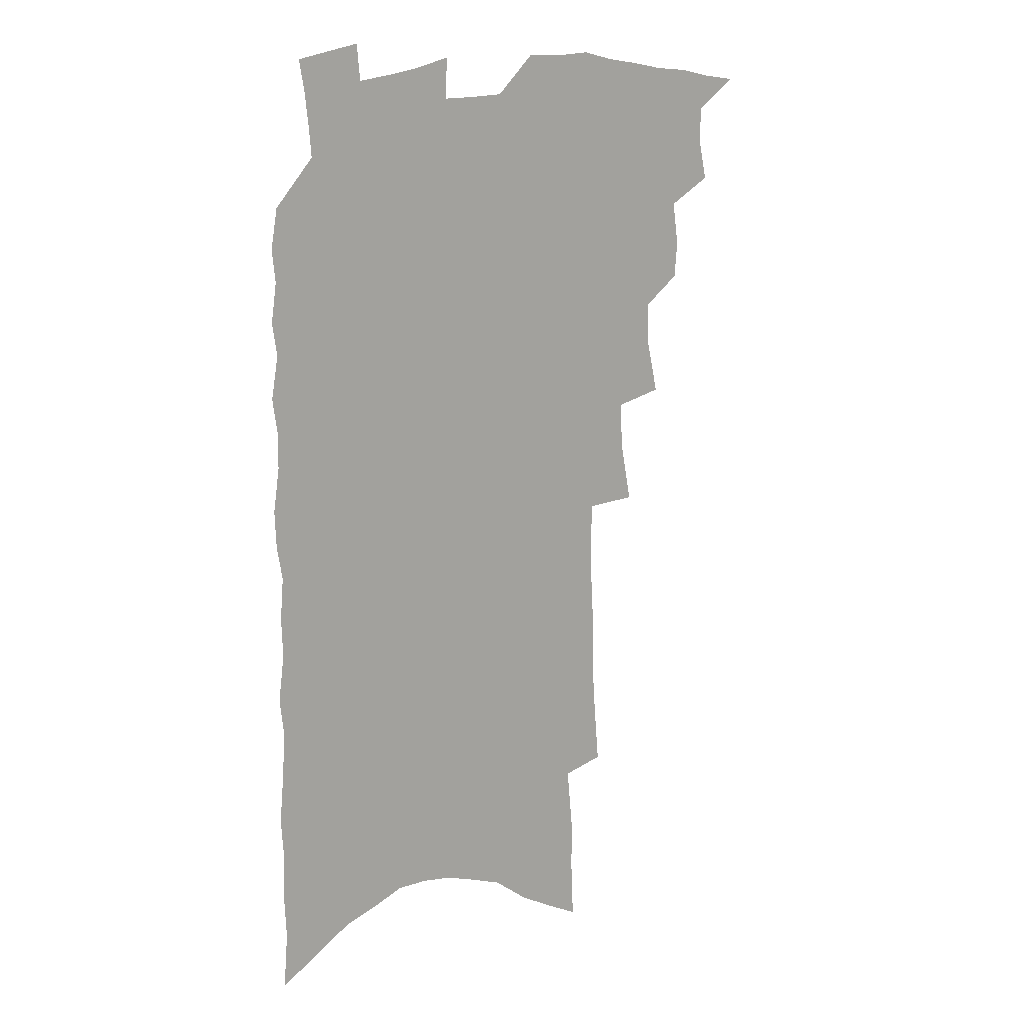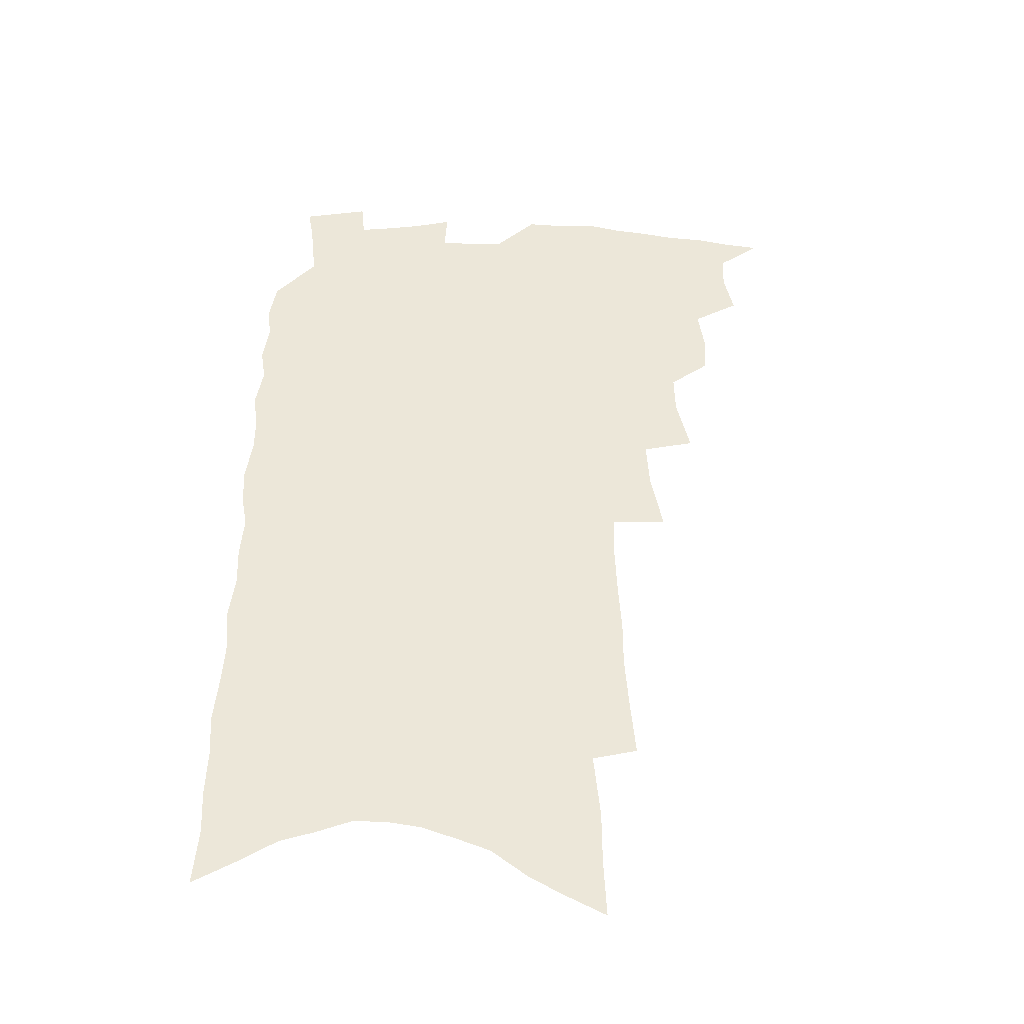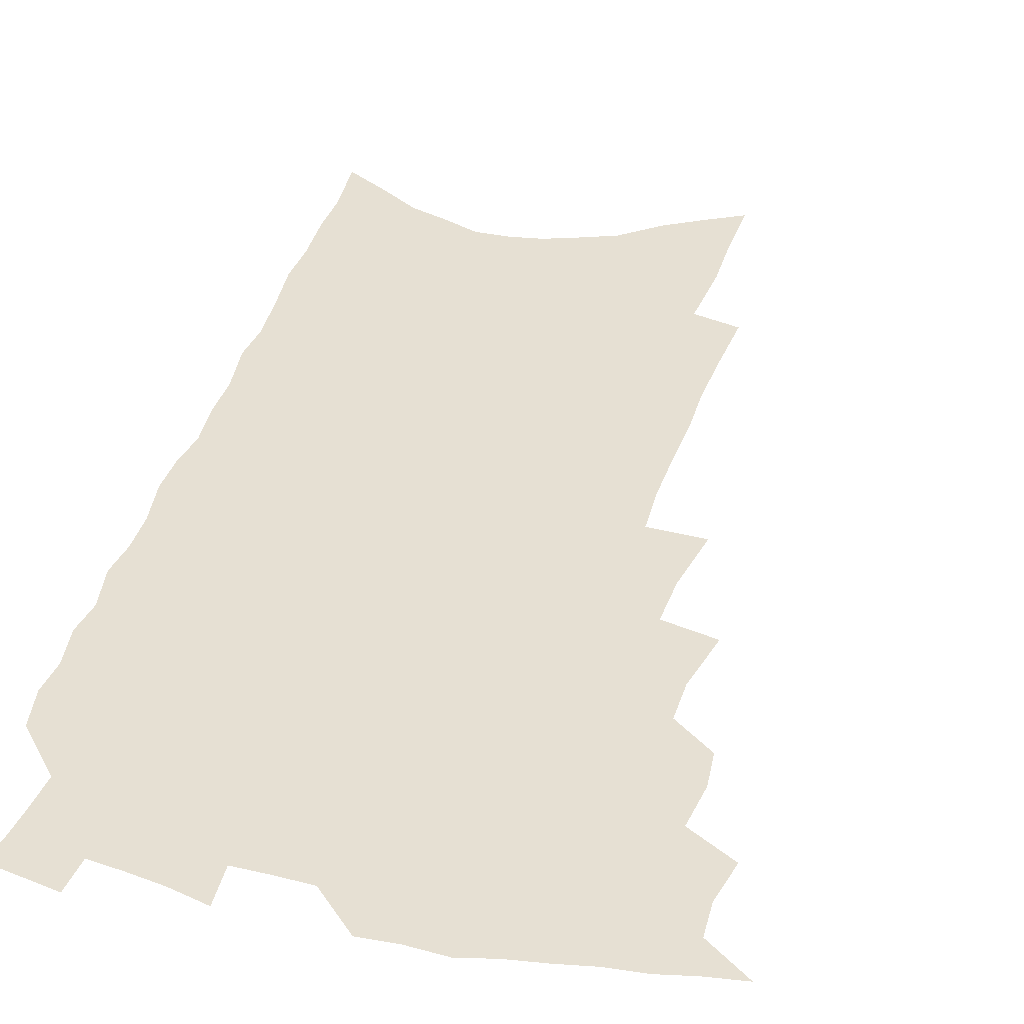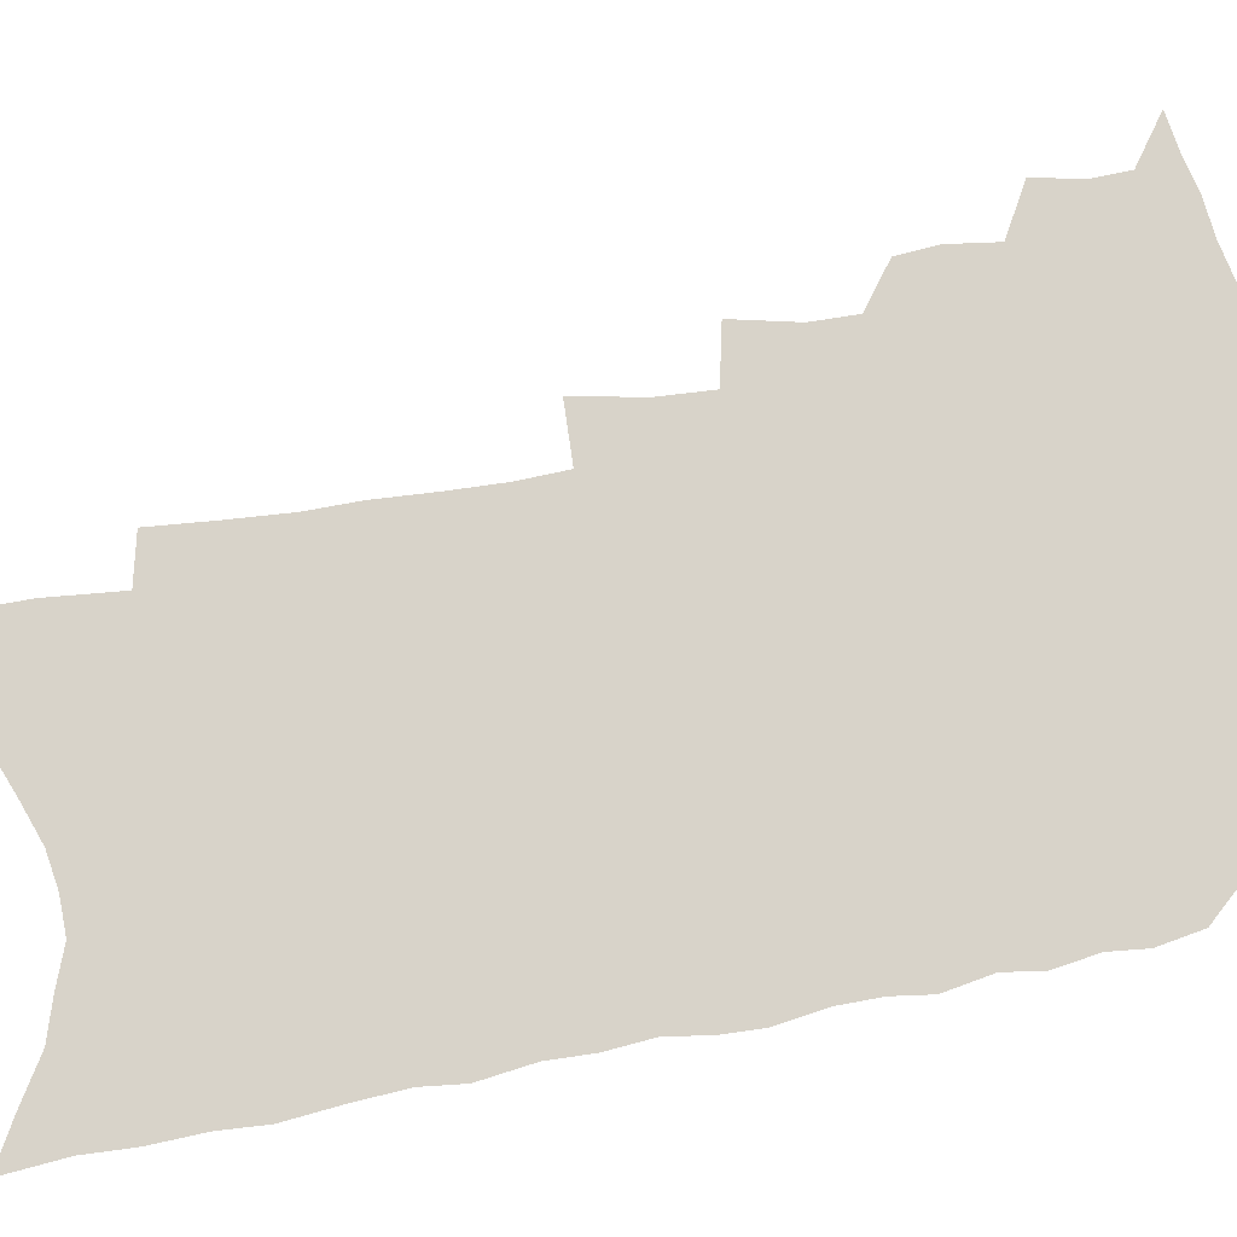
<metadata>
{"format":"obj","ext":"obj","renderer":"f3d","projection":"perspective","resolution":1024,"background":"white","views":[{"elev":15.6,"azim":143.9,"up":"+Y"},{"elev":-42.4,"azim":178.3,"up":"+Y"},{"elev":38.4,"azim":-164.0,"up":"+Z"},{"elev":75.8,"azim":79.7,"up":"+Z"}]}
</metadata>
<code>
v 477.7 509.5 0
v 491 467.1 0
v 494.7 483.8 0
v 494.3 497.5 0
v 491.5 511.5 0
v 507.5 424.9 0
v 506.4 439.3 0
v 508.9 456.9 0
v 510.1 472.2 0
v 509.9 486 0
v 508.3 499.2 0
v 504.7 514.4 0
v 517.1 374.7 0
v 522.3 397.4 0
v 522.7 413.5 0
v 525.1 431.4 0
v 523.3 444.7 0
v 522.2 457.9 0
v 525 474.7 0
v 523.9 487.7 0
v 521.8 501.1 0
v 518.8 515.7 0
v 531.5 327.1 0
v 536.2 351.4 0
v 537.3 370.2 0
v 537.7 387.5 0
v 539.2 405 0
v 538.2 418.7 0
v 539.2 434.6 0
v 539.3 448.9 0
v 539.2 462.9 0
v 538.3 476.2 0
v 537.1 489.4 0
v 535.1 503 0
v 532.1 518.3 0
v 547.9 205.7 0
v 549.9 228.6 0
v 551.4 250.1 0
v 551.3 268.4 0
v 552.6 289.3 0
v 553.3 308.9 0
v 552.7 326.3 0
v 551.9 343 0
v 551.8 359.8 0
v 552.9 377.8 0
v 552.1 392.3 0
v 552.5 407.9 0
v 552.8 422.9 0
v 553.7 437.8 0
v 553.5 451.4 0
v 554.1 465.3 0
v 552.5 477.9 0
v 550.5 491.1 0
v 548.6 504.6 0
v 545.5 520.3 0
v 561.7 131.3 0
v 562.7 154.6 0
v 562.7 175.6 0
v 565.2 201.6 0
v 567.6 225.9 0
v 566.6 243.1 0
v 567.6 263.3 0
v 566.6 279.9 0
v 568.6 302.2 0
v 567 316.9 0
v 566.9 334.3 0
v 565.5 348.9 0
v 566.5 366.6 0
v 566.3 382 0
v 566.9 397.9 0
v 566.6 412 0
v 568 427.6 0
v 567 440.1 0
v 568 454.6 0
v 566.9 466.8 0
v 565.7 479.3 0
v 564.3 492.2 0
v 561.7 507.2 0
v 558.6 523.6 0
v 575.8 138.8 0
v 578.1 166.8 0
v 579.9 192.4 0
v 581.8 216.8 0
v 582.1 236.6 0
v 582.3 255.6 0
v 581.2 271.6 0
v 581.5 290.7 0
v 581.7 309.1 0
v 580.8 324.5 0
v 581 341.8 0
v 580.6 357.2 0
v 579.1 369.7 0
v 579.3 385.3 0
v 579.9 401 0
v 580.9 417 0
v 580.4 429.4 0
v 580.1 442.2 0
v 580.4 455.7 0
v 579.4 467.9 0
v 579 480.3 0
v 577.6 493.1 0
v 575.1 508.5 0
v 573.6 522.8 0
v 590 146.9 0
v 593.8 181.2 0
v 595.4 206.4 0
v 595 224.2 0
v 594.9 242.7 0
v 594.6 260.5 0
v 594.1 277.8 0
v 593.8 295.1 0
v 593.6 312.3 0
v 594 331.3 0
v 593.1 345 0
v 592.3 358.8 0
v 592.5 374.8 0
v 592 388.9 0
v 592.4 402.2 0
v 592.7 417.3 0
v 592.4 429.9 0
v 592.4 443.2 0
v 592.8 456.6 0
v 592.3 468.8 0
v 591.6 481.2 0
v 590.5 494.5 0
v 588.8 508.9 0
v 587.1 523.6 0
v 604.9 158.5 0
v 607.4 189.9 0
v 607.8 211.7 0
v 607.8 230.8 0
v 607.1 246.9 0
v 606.3 262.4 0
v 606.1 280.9 0
v 606 299.3 0
v 605.6 315.2 0
v 605.7 333.5 0
v 605 347.3 0
v 604.9 362.7 0
v 604.4 376.1 0
v 603.6 386.7 0
v 604.2 403.1 0
v 604.9 418.9 0
v 604.7 431.4 0
v 605.2 445.4 0
v 604.9 457.1 0
v 604.7 469.3 0
v 604.3 481.6 0
v 604.3 494.1 0
v 602.9 508.4 0
v 618.3 163.8 0
v 619.7 193.2 0
v 619.8 215.1 0
v 619.5 232.4 0
v 619.2 250.4 0
v 618.5 266.5 0
v 618.2 285.1 0
v 617.6 299.3 0
v 617.3 318.2 0
v 617.1 334 0
v 616.8 348.8 0
v 616.6 363.6 0
v 616.6 378.9 0
v 616.7 391.9 0
v 616.5 405.4 0
v 616.6 419.9 0
v 616.5 431.9 0
v 616.9 445.4 0
v 617.2 457.7 0
v 617.5 469.7 0
v 617.4 481.6 0
v 617 494.5 0
v 616.6 507.9 0
v 631.5 168.5 0
v 631.8 193.8 0
v 631.6 214 0
v 631.3 233.9 0
v 630.9 251.4 0
v 630.4 268.2 0
v 629.8 285.5 0
v 629.3 301.5 0
v 629.2 315.7 0
v 628.5 335 0
v 628.5 347.2 0
v 628.2 363.9 0
v 628.3 378 0
v 628.2 392.5 0
v 628.2 405.6 0
v 628.2 419.6 0
v 628.4 432.6 0
v 628.6 445.2 0
v 628.9 457.5 0
v 629.2 469.6 0
v 629.6 481.4 0
v 629.9 493.7 0
v 629.6 507.8 0
v 628.8 523.9 0
v 644.4 170.5 0
v 644 196 0
v 643.5 216.1 0
v 643.2 232.4 0
v 642.9 249.9 0
v 642.2 267.9 0
v 641.6 285.3 0
v 640.8 304.1 0
v 640.6 317.1 0
v 640 334.7 0
v 640 348.8 0
v 639.9 362.9 0
v 639.9 377.5 0
v 639.9 391.5 0
v 639.9 405.1 0
v 639.9 418.5 0
v 640.1 432 0
v 640.4 444.6 0
v 640.9 456.7 0
v 641.3 468.8 0
v 641.8 481 0
v 642.5 493.3 0
v 643 506.1 0
v 643.3 520.3 0
v 657.2 170.7 0
v 656.3 194.2 0
v 655.8 213.2 0
v 655 231.9 0
v 655.6 246.1 0
v 653.9 267.2 0
v 654.4 281 0
v 652.8 301 0
v 652.1 317.4 0
v 651.9 332.6 0
v 651.4 348.3 0
v 651.3 362.2 0
v 652.3 374.9 0
v 652.1 389 0
v 652 403.1 0
v 652.2 416 0
v 651.8 431.4 0
v 652 444.2 0
v 652.7 456.3 0
v 653.3 468.5 0
v 654.1 480.3 0
v 654.9 492.4 0
v 655.7 504.9 0
v 656.6 518.1 0
v 670.8 165.5 0
v 669.1 190.4 0
v 668.9 208.4 0
v 668.7 225.6 0
v 667.8 244.6 0
v 666.9 262.7 0
v 666.3 279.4 0
v 664.6 298.9 0
v 664.4 314.1 0
v 665.4 327.2 0
v 664.3 344 0
v 665 357.1 0
v 664.2 373.3 0
v 663.9 387.9 0
v 664.1 401.5 0
v 663.7 416 0
v 664.9 428.1 0
v 665.6 440.7 0
v 665.1 454.6 0
v 665.4 467.2 0
v 666.4 479.1 0
v 667.1 491.5 0
v 668.2 503.9 0
v 669.6 516.4 0
v 670.9 530.5 0
v 684.5 161.1 0
v 682.3 185.4 0
v 682.4 202.9 0
v 681.5 222 0
v 681.6 238.6 0
v 679.8 258.7 0
v 678.7 276.7 0
v 678.1 293.3 0
v 678.7 307.6 0
v 677.1 325.7 0
v 677.5 339.7 0
v 676.8 355.5 0
v 677 369.5 0
v 676.9 384 0
v 677.7 397.3 0
v 677.6 411.4 0
v 678.6 424.2 0
v 677.6 439.2 0
v 678.7 451.5 0
v 678.4 465 0
v 678.3 478.4 0
v 679.2 490.4 0
v 680.6 502.4 0
v 682.2 514.8 0
v 683.6 528.1 0
v 700.1 151.4 0
v 697.3 176.5 0
v 696.5 196 0
v 697 212.9 0
v 695.5 232.6 0
v 694.9 250.3 0
v 693.7 268.4 0
v 693.2 285.2 0
v 692.1 302.4 0
v 690.9 319.3 0
v 692.3 333 0
v 692.5 347.8 0
v 690.5 364.6 0
v 693.2 376.7 0
v 692.3 392 0
v 690.7 407.6 0
v 692.3 420.4 0
v 691.4 435.1 0
v 692.1 448.3 0
v 691.9 462 0
v 691.1 476 0
v 692.2 488.3 0
v 693.3 500.8 0
v 694.7 513.3 0
v 696.8 525.5 0
v 715.8 142.4 0
v 714 165 0
v 714.8 182.4 0
v 714.2 201.2 0
v 715.2 217.6 0
v 713.4 237.2 0
v 712.3 255.4 0
v 714 270.1 0
v 711.5 289.2 0
v 712.1 304.7 0
v 710.7 321.7 0
v 713 335 0
v 713.6 350 0
v 711.1 367.5 0
v 711 382.3 0
v 712.9 395.7 0
v 710 412.7 0
v 712 425.6 0
v 709.7 441.4 0
v 711.1 454.4 0
v 708.4 470.1 0
f 4 5 1
f 8 9 2
f 2 9 3
f 9 10 3
f 3 10 4
f 10 11 4
f 4 11 5
f 11 12 5
f 15 16 6
f 6 16 7
f 16 17 7
f 7 17 8
f 17 18 8
f 8 18 9
f 18 19 9
f 9 19 10
f 19 20 10
f 10 20 11
f 20 21 11
f 11 21 12
f 21 22 12
f 25 26 13
f 13 26 14
f 26 27 14
f 14 27 15
f 27 28 15
f 15 28 16
f 28 29 16
f 16 29 17
f 29 30 17
f 17 30 18
f 30 31 18
f 18 31 19
f 31 32 19
f 19 32 20
f 32 33 20
f 20 33 21
f 33 34 21
f 21 34 22
f 34 35 22
f 42 43 23
f 23 43 24
f 43 44 24
f 24 44 25
f 44 45 25
f 25 45 26
f 45 46 26
f 26 46 27
f 46 47 27
f 27 47 28
f 47 48 28
f 28 48 29
f 48 49 29
f 29 49 30
f 49 50 30
f 30 50 31
f 50 51 31
f 31 51 32
f 51 52 32
f 32 52 33
f 52 53 33
f 33 53 34
f 53 54 34
f 34 54 35
f 54 55 35
f 59 60 36
f 36 60 37
f 60 61 37
f 37 61 38
f 61 62 38
f 38 62 39
f 62 63 39
f 39 63 40
f 63 64 40
f 40 64 41
f 64 65 41
f 41 65 42
f 65 66 42
f 42 66 43
f 66 67 43
f 43 67 44
f 67 68 44
f 44 68 45
f 68 69 45
f 45 69 46
f 69 70 46
f 46 70 47
f 70 71 47
f 47 71 48
f 71 72 48
f 48 72 49
f 72 73 49
f 49 73 50
f 73 74 50
f 50 74 51
f 74 75 51
f 51 75 52
f 75 76 52
f 52 76 53
f 76 77 53
f 53 77 54
f 77 78 54
f 54 78 55
f 78 79 55
f 56 80 57
f 80 81 57
f 57 81 58
f 81 82 58
f 58 82 59
f 82 83 59
f 59 83 60
f 83 84 60
f 60 84 61
f 84 85 61
f 61 85 62
f 85 86 62
f 62 86 63
f 86 87 63
f 63 87 64
f 87 88 64
f 64 88 65
f 88 89 65
f 65 89 66
f 89 90 66
f 66 90 67
f 90 91 67
f 67 91 68
f 91 92 68
f 68 92 69
f 92 93 69
f 69 93 70
f 93 94 70
f 70 94 71
f 94 95 71
f 71 95 72
f 95 96 72
f 72 96 73
f 96 97 73
f 73 97 74
f 97 98 74
f 74 98 75
f 98 99 75
f 75 99 76
f 99 100 76
f 76 100 77
f 100 101 77
f 77 101 78
f 101 102 78
f 78 102 79
f 102 103 79
f 80 104 81
f 104 105 81
f 81 105 82
f 105 106 82
f 82 106 83
f 106 107 83
f 83 107 84
f 107 108 84
f 84 108 85
f 108 109 85
f 85 109 86
f 109 110 86
f 86 110 87
f 110 111 87
f 87 111 88
f 111 112 88
f 88 112 89
f 112 113 89
f 89 113 90
f 113 114 90
f 90 114 91
f 114 115 91
f 91 115 92
f 115 116 92
f 92 116 93
f 116 117 93
f 93 117 94
f 117 118 94
f 94 118 95
f 118 119 95
f 95 119 96
f 119 120 96
f 96 120 97
f 120 121 97
f 97 121 98
f 121 122 98
f 98 122 99
f 122 123 99
f 99 123 100
f 123 124 100
f 100 124 101
f 124 125 101
f 101 125 102
f 125 126 102
f 102 126 103
f 126 127 103
f 104 128 105
f 128 129 105
f 105 129 106
f 129 130 106
f 106 130 107
f 130 131 107
f 107 131 108
f 131 132 108
f 108 132 109
f 132 133 109
f 109 133 110
f 133 134 110
f 110 134 111
f 134 135 111
f 111 135 112
f 135 136 112
f 112 136 113
f 136 137 113
f 113 137 114
f 137 138 114
f 114 138 115
f 138 139 115
f 115 139 116
f 139 140 116
f 116 140 117
f 140 141 117
f 117 141 118
f 141 142 118
f 118 142 119
f 142 143 119
f 119 143 120
f 143 144 120
f 120 144 121
f 144 145 121
f 121 145 122
f 145 146 122
f 122 146 123
f 146 147 123
f 123 147 124
f 147 148 124
f 124 148 125
f 148 149 125
f 125 149 126
f 149 150 126
f 126 150 127
f 128 151 129
f 151 152 129
f 129 152 130
f 152 153 130
f 130 153 131
f 153 154 131
f 131 154 132
f 154 155 132
f 132 155 133
f 155 156 133
f 133 156 134
f 156 157 134
f 134 157 135
f 157 158 135
f 135 158 136
f 158 159 136
f 136 159 137
f 159 160 137
f 137 160 138
f 160 161 138
f 138 161 139
f 161 162 139
f 139 162 140
f 162 163 140
f 140 163 141
f 163 164 141
f 141 164 142
f 164 165 142
f 142 165 143
f 165 166 143
f 143 166 144
f 166 167 144
f 144 167 145
f 167 168 145
f 145 168 146
f 168 169 146
f 146 169 147
f 169 170 147
f 147 170 148
f 170 171 148
f 148 171 149
f 171 172 149
f 149 172 150
f 172 173 150
f 151 174 152
f 174 175 152
f 152 175 153
f 175 176 153
f 153 176 154
f 176 177 154
f 154 177 155
f 177 178 155
f 155 178 156
f 178 179 156
f 156 179 157
f 179 180 157
f 157 180 158
f 180 181 158
f 158 181 159
f 181 182 159
f 159 182 160
f 182 183 160
f 160 183 161
f 183 184 161
f 161 184 162
f 184 185 162
f 162 185 163
f 185 186 163
f 163 186 164
f 186 187 164
f 164 187 165
f 187 188 165
f 165 188 166
f 188 189 166
f 166 189 167
f 189 190 167
f 167 190 168
f 190 191 168
f 168 191 169
f 191 192 169
f 169 192 170
f 192 193 170
f 170 193 171
f 193 194 171
f 171 194 172
f 194 195 172
f 172 195 173
f 195 196 173
f 174 198 175
f 198 199 175
f 175 199 176
f 199 200 176
f 176 200 177
f 200 201 177
f 177 201 178
f 201 202 178
f 178 202 179
f 202 203 179
f 179 203 180
f 203 204 180
f 180 204 181
f 204 205 181
f 181 205 182
f 205 206 182
f 182 206 183
f 206 207 183
f 183 207 184
f 207 208 184
f 184 208 185
f 208 209 185
f 185 209 186
f 209 210 186
f 186 210 187
f 210 211 187
f 187 211 188
f 211 212 188
f 188 212 189
f 212 213 189
f 189 213 190
f 213 214 190
f 190 214 191
f 214 215 191
f 191 215 192
f 215 216 192
f 192 216 193
f 216 217 193
f 193 217 194
f 217 218 194
f 194 218 195
f 218 219 195
f 195 219 196
f 219 220 196
f 196 220 197
f 220 221 197
f 198 222 199
f 222 223 199
f 199 223 200
f 223 224 200
f 200 224 201
f 224 225 201
f 201 225 202
f 225 226 202
f 202 226 203
f 226 227 203
f 203 227 204
f 227 228 204
f 204 228 205
f 228 229 205
f 205 229 206
f 229 230 206
f 206 230 207
f 230 231 207
f 207 231 208
f 231 232 208
f 208 232 209
f 232 233 209
f 209 233 210
f 233 234 210
f 210 234 211
f 234 235 211
f 211 235 212
f 235 236 212
f 212 236 213
f 236 237 213
f 213 237 214
f 237 238 214
f 214 238 215
f 238 239 215
f 215 239 216
f 239 240 216
f 216 240 217
f 240 241 217
f 217 241 218
f 241 242 218
f 218 242 219
f 242 243 219
f 219 243 220
f 243 244 220
f 220 244 221
f 244 245 221
f 222 246 223
f 246 247 223
f 223 247 224
f 247 248 224
f 224 248 225
f 248 249 225
f 225 249 226
f 249 250 226
f 226 250 227
f 250 251 227
f 227 251 228
f 251 252 228
f 228 252 229
f 252 253 229
f 229 253 230
f 253 254 230
f 230 254 231
f 254 255 231
f 231 255 232
f 255 256 232
f 232 256 233
f 256 257 233
f 233 257 234
f 257 258 234
f 234 258 235
f 258 259 235
f 235 259 236
f 259 260 236
f 236 260 237
f 260 261 237
f 237 261 238
f 261 262 238
f 238 262 239
f 262 263 239
f 239 263 240
f 263 264 240
f 240 264 241
f 264 265 241
f 241 265 242
f 265 266 242
f 242 266 243
f 266 267 243
f 243 267 244
f 267 268 244
f 244 268 245
f 268 269 245
f 246 271 247
f 271 272 247
f 247 272 248
f 272 273 248
f 248 273 249
f 273 274 249
f 249 274 250
f 274 275 250
f 250 275 251
f 275 276 251
f 251 276 252
f 276 277 252
f 252 277 253
f 277 278 253
f 253 278 254
f 278 279 254
f 254 279 255
f 279 280 255
f 255 280 256
f 280 281 256
f 256 281 257
f 281 282 257
f 257 282 258
f 282 283 258
f 258 283 259
f 283 284 259
f 259 284 260
f 284 285 260
f 260 285 261
f 285 286 261
f 261 286 262
f 286 287 262
f 262 287 263
f 287 288 263
f 263 288 264
f 288 289 264
f 264 289 265
f 289 290 265
f 265 290 266
f 290 291 266
f 266 291 267
f 291 292 267
f 267 292 268
f 292 293 268
f 268 293 269
f 293 294 269
f 269 294 270
f 294 295 270
f 271 296 272
f 296 297 272
f 272 297 273
f 297 298 273
f 273 298 274
f 298 299 274
f 274 299 275
f 299 300 275
f 275 300 276
f 300 301 276
f 276 301 277
f 301 302 277
f 277 302 278
f 302 303 278
f 278 303 279
f 303 304 279
f 279 304 280
f 304 305 280
f 280 305 281
f 305 306 281
f 281 306 282
f 306 307 282
f 282 307 283
f 307 308 283
f 283 308 284
f 308 309 284
f 284 309 285
f 309 310 285
f 285 310 286
f 310 311 286
f 286 311 287
f 311 312 287
f 287 312 288
f 312 313 288
f 288 313 289
f 313 314 289
f 289 314 290
f 314 315 290
f 290 315 291
f 315 316 291
f 291 316 292
f 316 317 292
f 292 317 293
f 317 318 293
f 293 318 294
f 318 319 294
f 294 319 295
f 319 320 295
f 296 321 297
f 321 322 297
f 297 322 298
f 322 323 298
f 298 323 299
f 323 324 299
f 299 324 300
f 324 325 300
f 300 325 301
f 325 326 301
f 301 326 302
f 326 327 302
f 302 327 303
f 327 328 303
f 303 328 304
f 328 329 304
f 304 329 305
f 329 330 305
f 305 330 306
f 330 331 306
f 306 331 307
f 331 332 307
f 307 332 308
f 332 333 308
f 308 333 309
f 333 334 309
f 309 334 310
f 334 335 310
f 310 335 311
f 335 336 311
f 311 336 312
f 336 337 312
f 312 337 313
f 337 338 313
f 313 338 314
f 338 339 314
f 314 339 315
f 339 340 315
f 315 340 316
f 340 341 316
f 316 341 317

</code>
